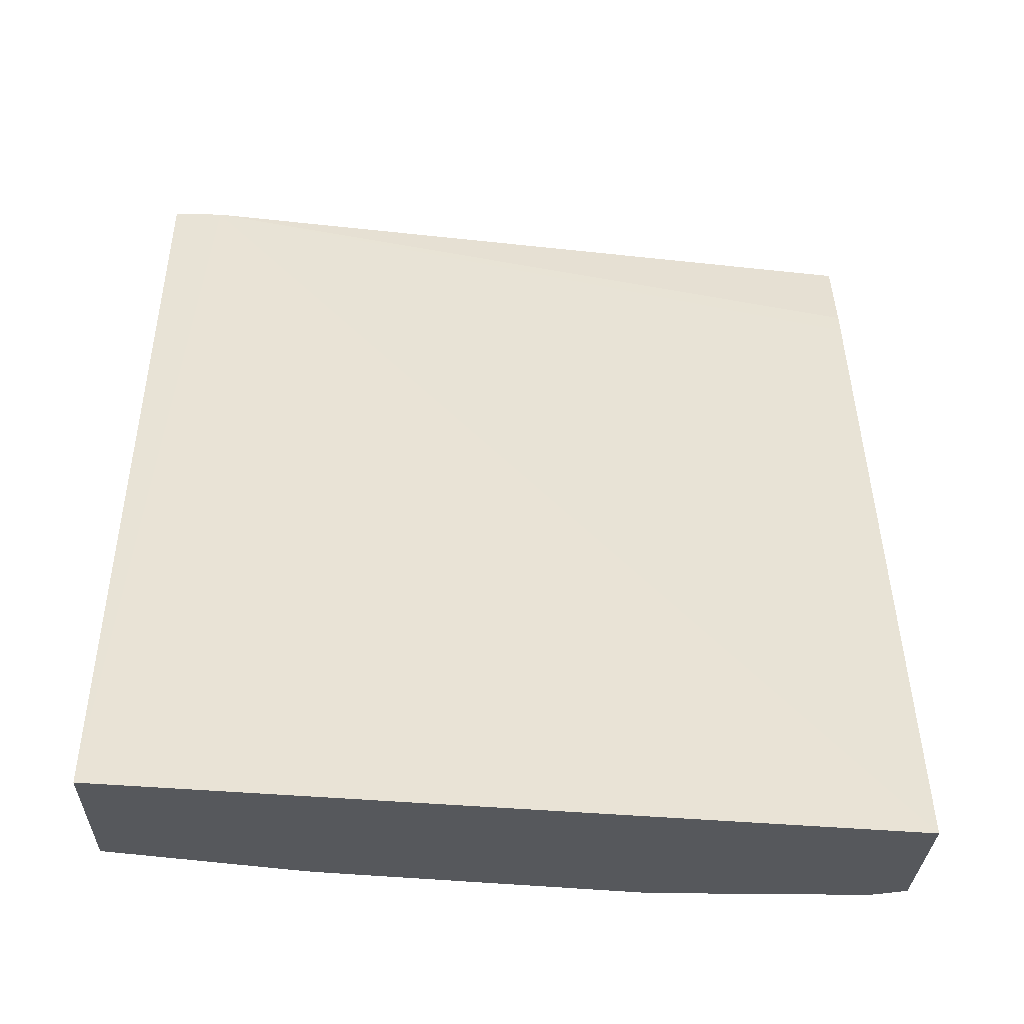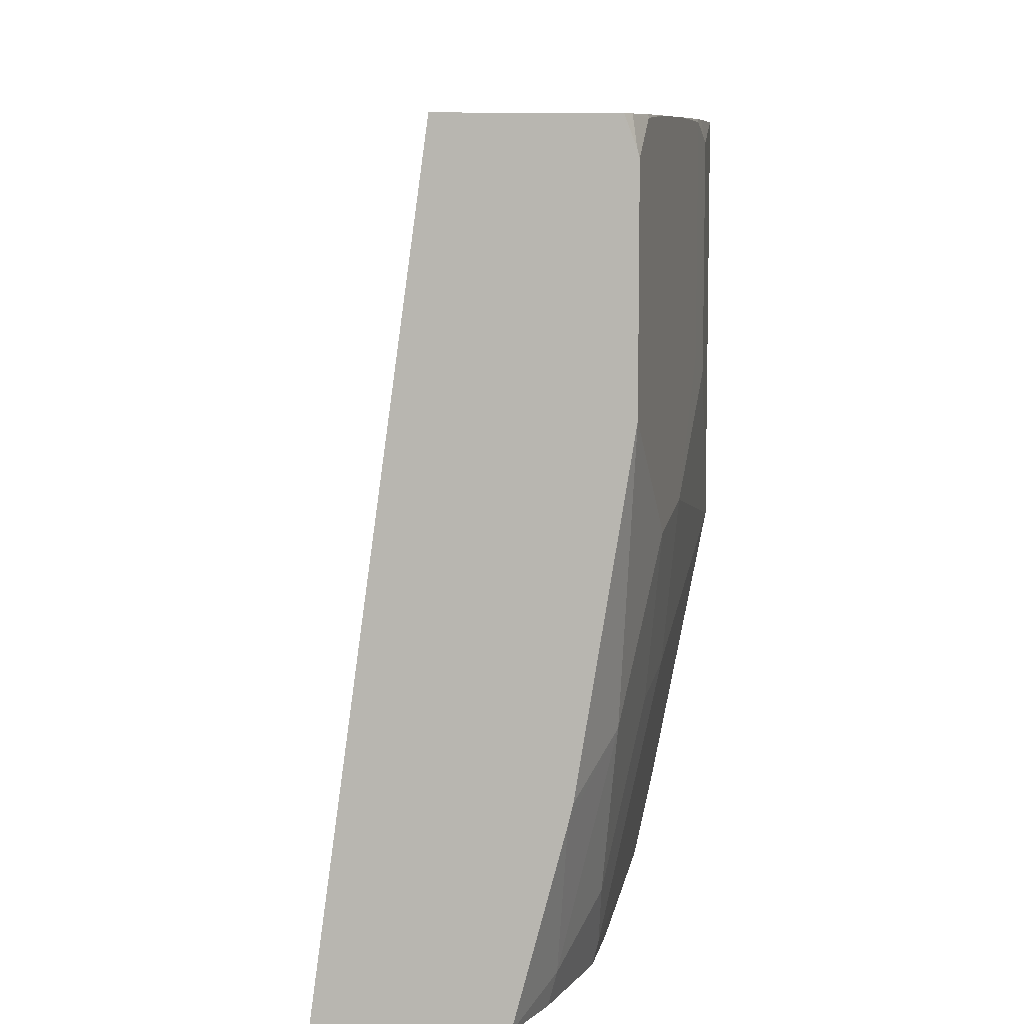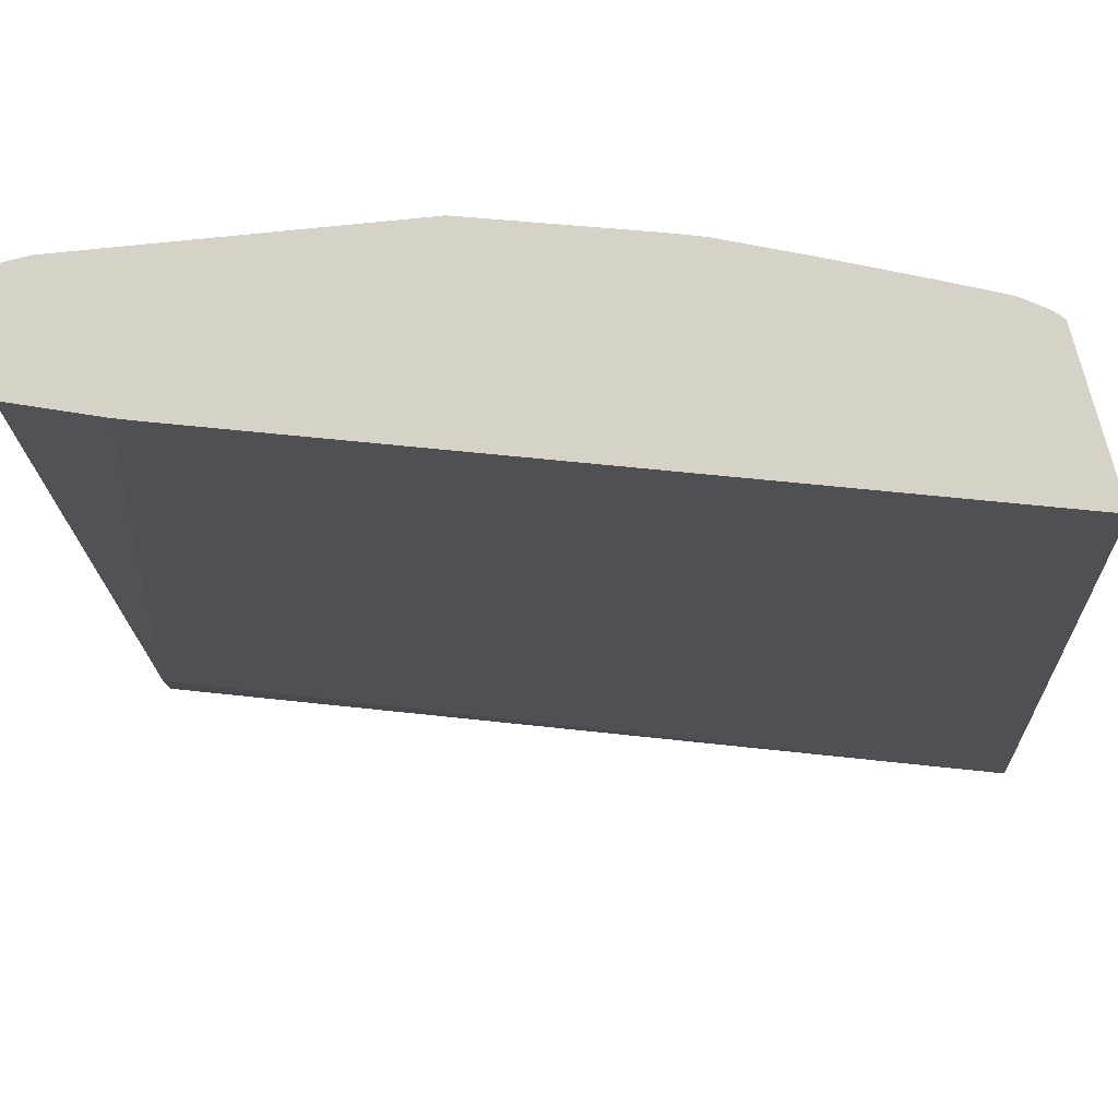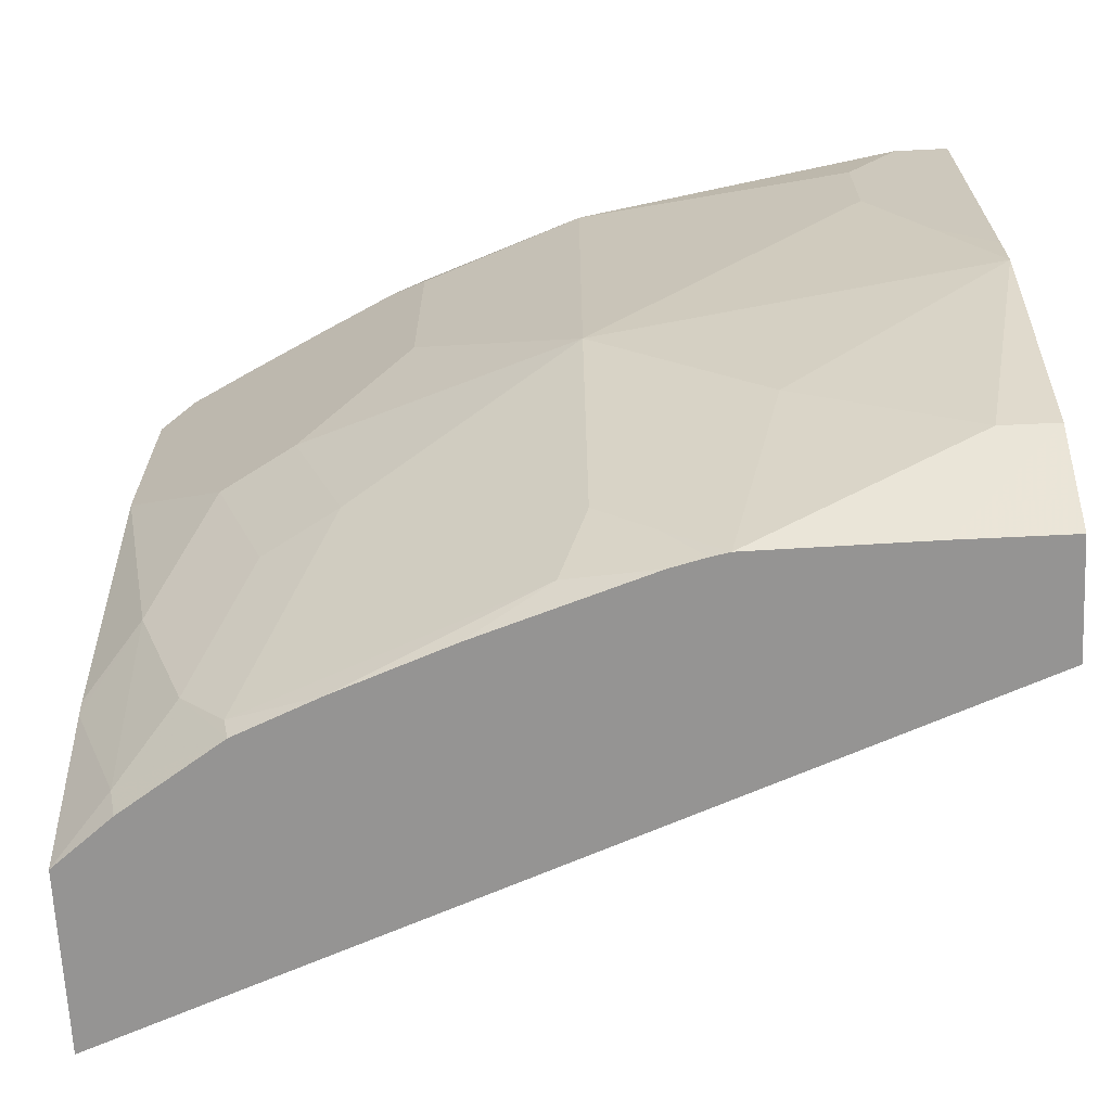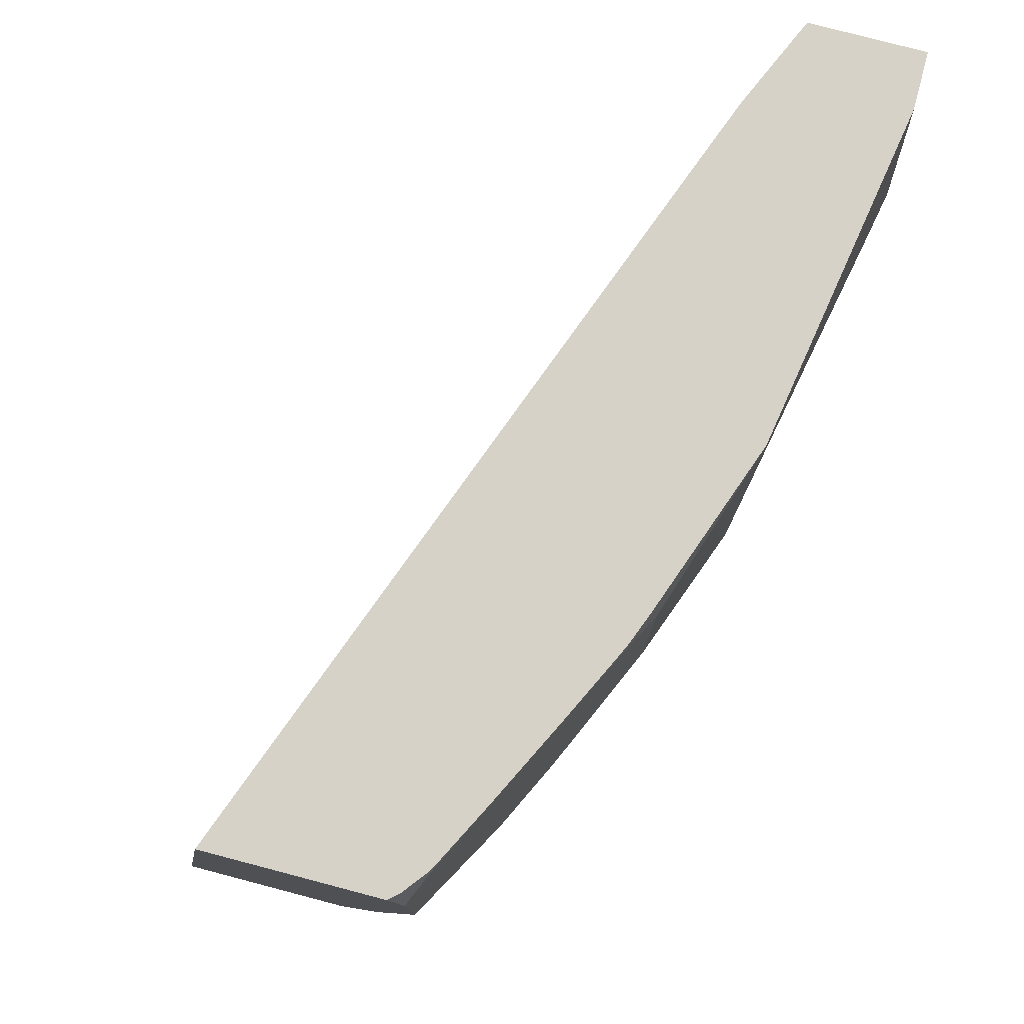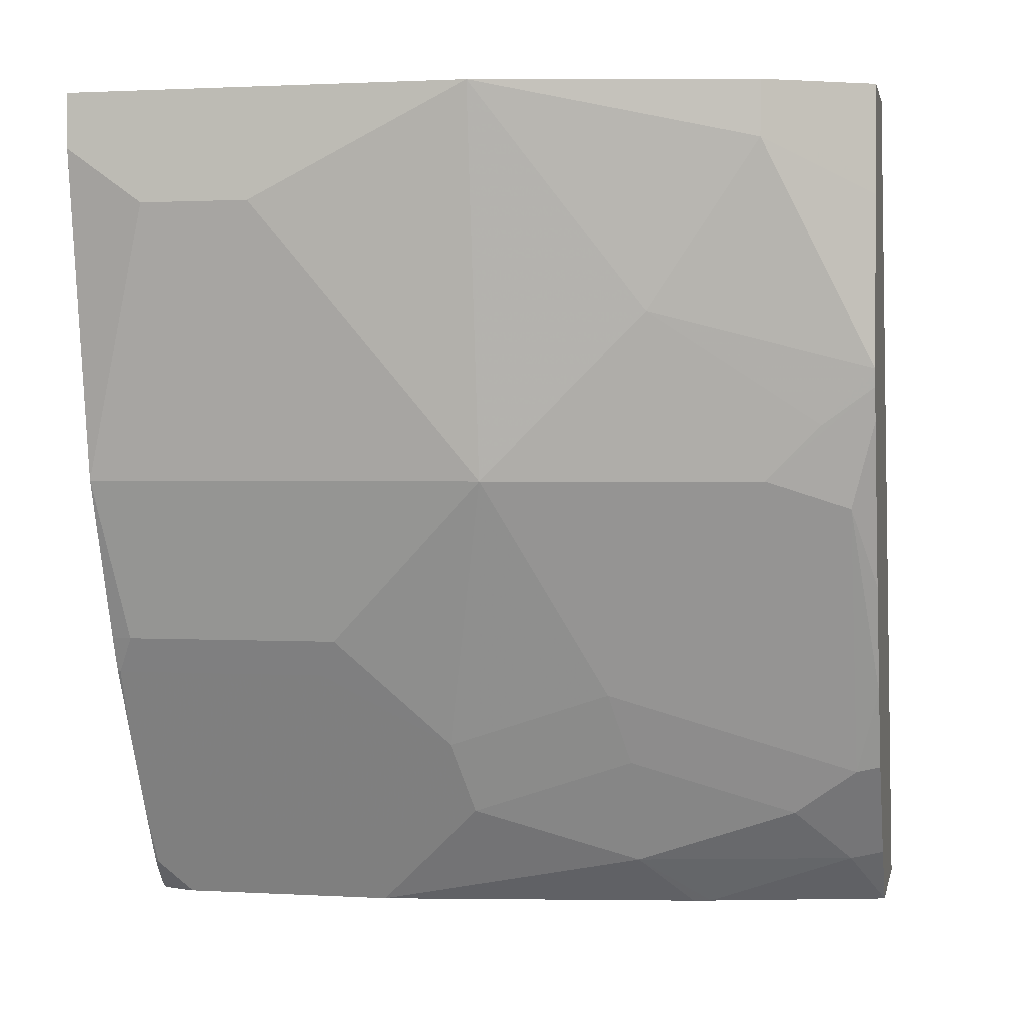
<metadata>
{"format":"obj","ext":"obj","renderer":"f3d","projection":"perspective","resolution":1024,"background":"white","views":[{"elev":-28.0,"azim":88.5,"up":"+Z"},{"elev":8.3,"azim":167.6,"up":"+Y"},{"elev":78.2,"azim":74.8,"up":"+Y"},{"elev":-67.2,"azim":-87.2,"up":"+Y"},{"elev":78.6,"azim":-165.3,"up":"+Y"},{"elev":1.4,"azim":-78.2,"up":"+Z"}]}
</metadata>
<code>
v -0.4189 -0.513 -0.3143
v -0.4378 -0.4446 -0.3143
v -0.3522 -0.513 -0.3143
v -0.4365 -0.513 -0.2924
v -0.4389 -0.5006 -0.2949
v -0.4395 -0.4378 -0.3143
v -0.4595 -0.4183 -0.2949
v -0.3932 -0.2183 -0.3143
v -0.4732 -0.4939 -8.916e-05
v -0.4731 -0.513 -8.916e-05
v -0.4611 -0.513 -0.2554
v -0.4595 -0.48 -0.2743
v -0.46 -0.3144 -0.3143
v -0.4801 -0.3566 -0.2743
v -0.4549 -0.2183 -0.3143
v -0.4966 -0.2183 -0.04115
v -0.5 -0.2183 -0.03223
v -0.5143 -0.2183 -8.916e-05
v -0.515 -0.513 -8.916e-05
v -0.4739 -0.513 -0.2249
v -0.4629 -0.504 -0.2571
v -0.4801 -0.4183 -0.2537
v -0.4663 -0.3018 -0.3018
v -0.46 -0.232 -0.3143
v -0.4938 -0.3498 -0.2469
v -0.4875 -0.2183 -0.2594
v -0.4592 -0.2291 -0.3143
v -0.4585 -0.2183 -0.3113
v -0.5146 -0.2183 -8.916e-05
v -0.5212 -0.5006 -8.916e-05
v -0.515 -0.513 -0.03983
v -0.4893 -0.513 -0.1838
v -0.5041 -0.504 -0.1543
v -0.5041 -0.4218 -0.1954
v -0.4938 -0.4115 -0.2263
v -0.4663 -0.2195 -0.3018
v -0.5143 -0.3086 -0.2057
v -0.5075 -0.3018 -0.2194
v -0.5349 -0.3703 -0.144
v -0.4801 -0.2183 -0.2743
v -0.5075 -0.2195 -0.2194
v -0.4938 -0.2183 -0.2469
v -0.4654 -0.2183 -0.3025
v -0.5555 -0.2183 -0.01255
v -0.5555 -0.2183 -8.916e-05
v -0.5349 -0.4733 -8.916e-05
v -0.5212 -0.5006 -0.02743
v -0.5349 -0.4732 -0.02058
v -0.5143 -0.513 -0.1029
v -0.5099 -0.513 -0.1221
v -0.5143 -0.4732 -0.144
v -0.4772 -0.2183 -0.28
v -0.4665 -0.2183 -0.3007
v -0.5143 -0.2263 -0.2057
v -0.5349 -0.432 -0.08231
v -0.5554 -0.3703 -8.916e-05
v -0.5555 -0.3292 -0.02058
v -0.5555 -0.288 -0.04115
v -0.5349 -0.2183 -0.144
v -0.5126 -0.2183 -0.2057
v -0.5076 -0.2183 -0.2185
v -0.5555 -0.2183 -0.02058
v -0.5555 -0.3087 -8.916e-05
v -0.5143 -0.4938 -0.1235
v -0.513 -0.513 -0.1096
v -0.5555 -0.3497 -8.916e-05
v -0.5555 -0.2469 -0.04115
f 26 40 36
f 29 44 45
f 26 38 41
f 26 41 42
f 28 36 43
f 30 46 47
f 33 50 51
f 31 48 49
f 32 50 33
f 33 39 34
f 33 51 39
f 25 39 37
f 31 47 48
f 25 35 39
f 15 27 28
f 25 37 38
f 24 36 28
f 24 28 27
f 23 26 36
f 21 33 34
f 21 35 22
f 21 34 35
f 20 33 21
f 20 32 33
f 19 47 31
f 19 30 47
f 14 26 23
f 14 25 26
f 34 39 35
f 25 38 26
f 36 40 52
f 51 65 64
f 36 53 43
f 59 67 62
f 57 66 63
f 56 66 57
f 54 59 60
f 50 65 51
f 49 64 65
f 49 55 64
f 48 55 49
f 48 56 55
f 46 48 47
f 46 56 48
f 44 63 45
f 44 57 63
f 44 58 57
f 36 52 53
f 44 67 58
f 41 61 42
f 41 60 61
f 41 54 60
f 39 67 59
f 39 58 67
f 39 57 58
f 39 56 57
f 39 55 56
f 39 64 55
f 39 51 64
f 37 59 54
f 37 39 59
f 37 41 38
f 37 54 41
f 44 62 67
f 14 35 25
f 13 14 23
f 13 36 24
f 7 14 13
f 7 12 14
f 6 7 13
f 5 11 12
f 5 12 7
f 4 11 5
f 3 9 10
f 3 8 9
f 2 7 6
f 2 5 7
f 1 5 2
f 1 4 5
f 1 11 4
f 1 20 11
f 1 32 20
f 1 65 50
f 1 49 65
f 1 31 49
f 1 19 31
f 1 10 19
f 1 3 10
f 1 8 3
f 1 15 8
f 1 27 15
f 1 24 27
f 1 13 24
f 1 6 13
f 1 2 6
f 14 22 35
f 8 15 28
f 8 28 43
f 1 50 32
f 8 53 52
f 8 43 53
f 13 23 36
f 12 22 14
f 12 21 22
f 11 21 12
f 11 20 21
f 9 19 10
f 9 30 19
f 9 56 46
f 9 66 56
f 9 63 66
f 9 45 63
f 9 29 45
f 9 18 29
f 9 46 30
f 8 61 60
f 9 17 18
f 8 40 26
f 8 26 42
f 8 42 61
f 8 60 59
f 8 59 62
f 8 62 44
f 8 44 29
f 8 29 18
f 8 18 17
f 8 17 16
f 8 16 9
f 9 16 17
f 8 52 40

</code>
